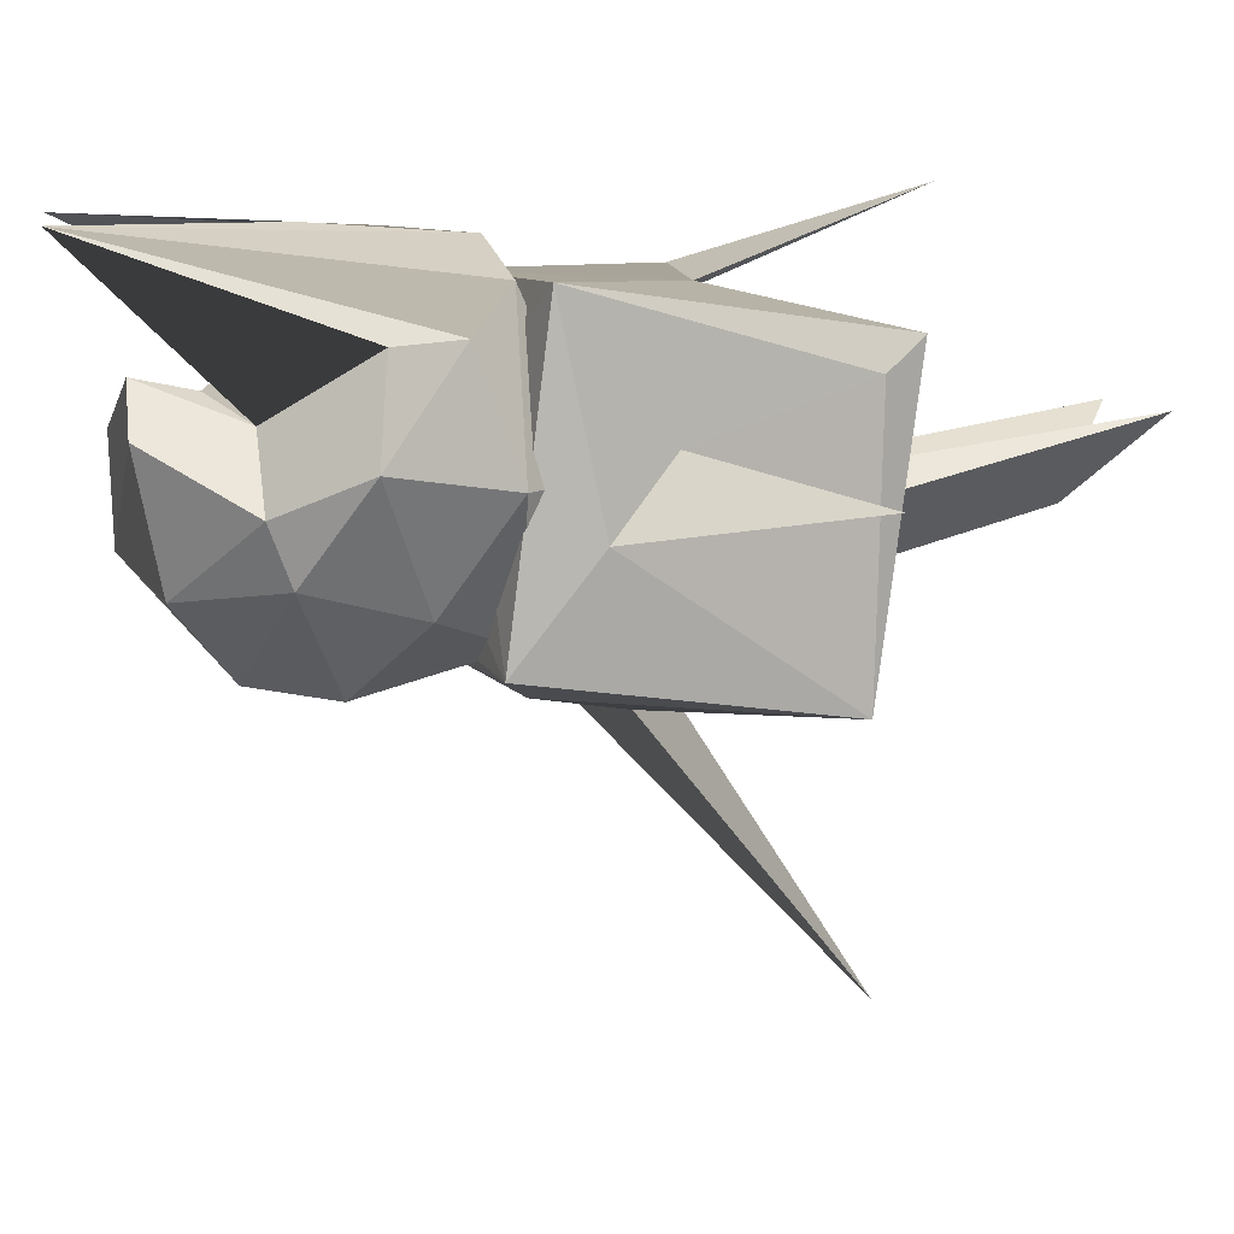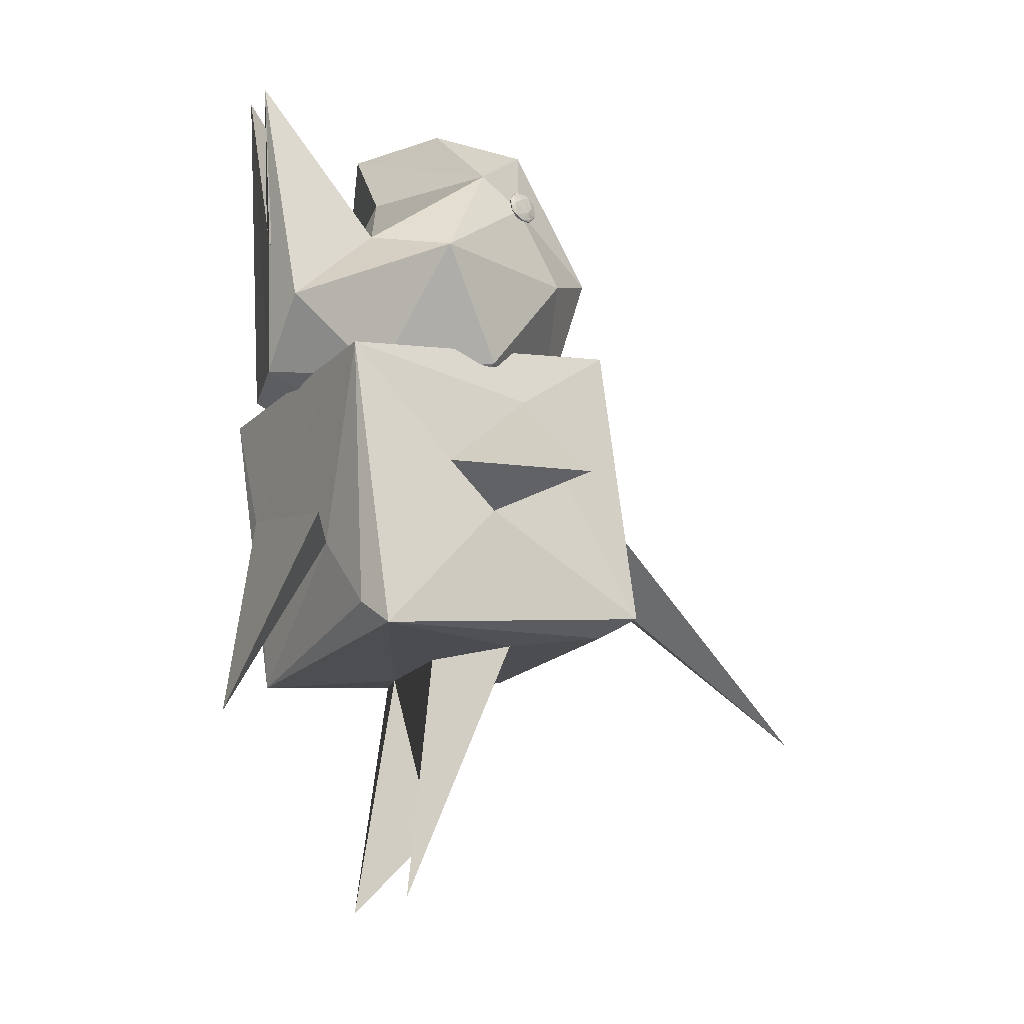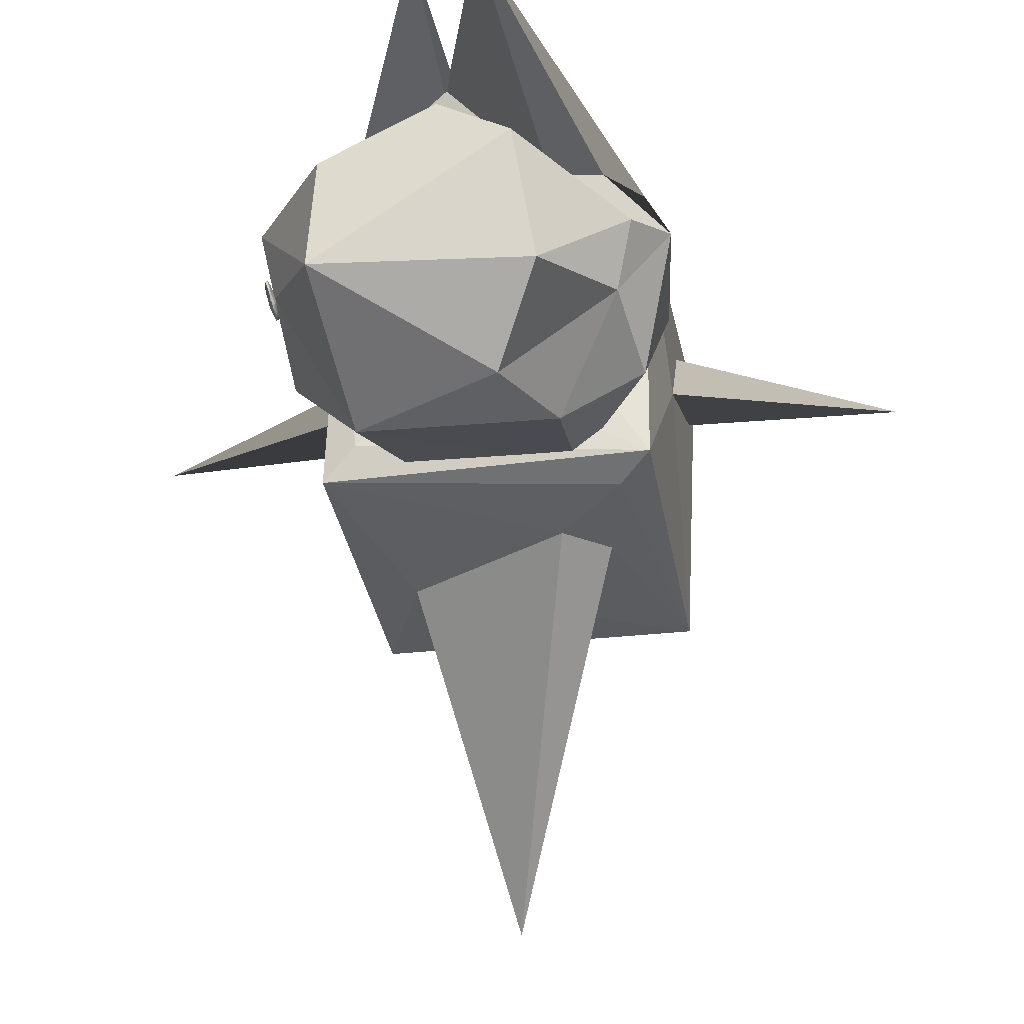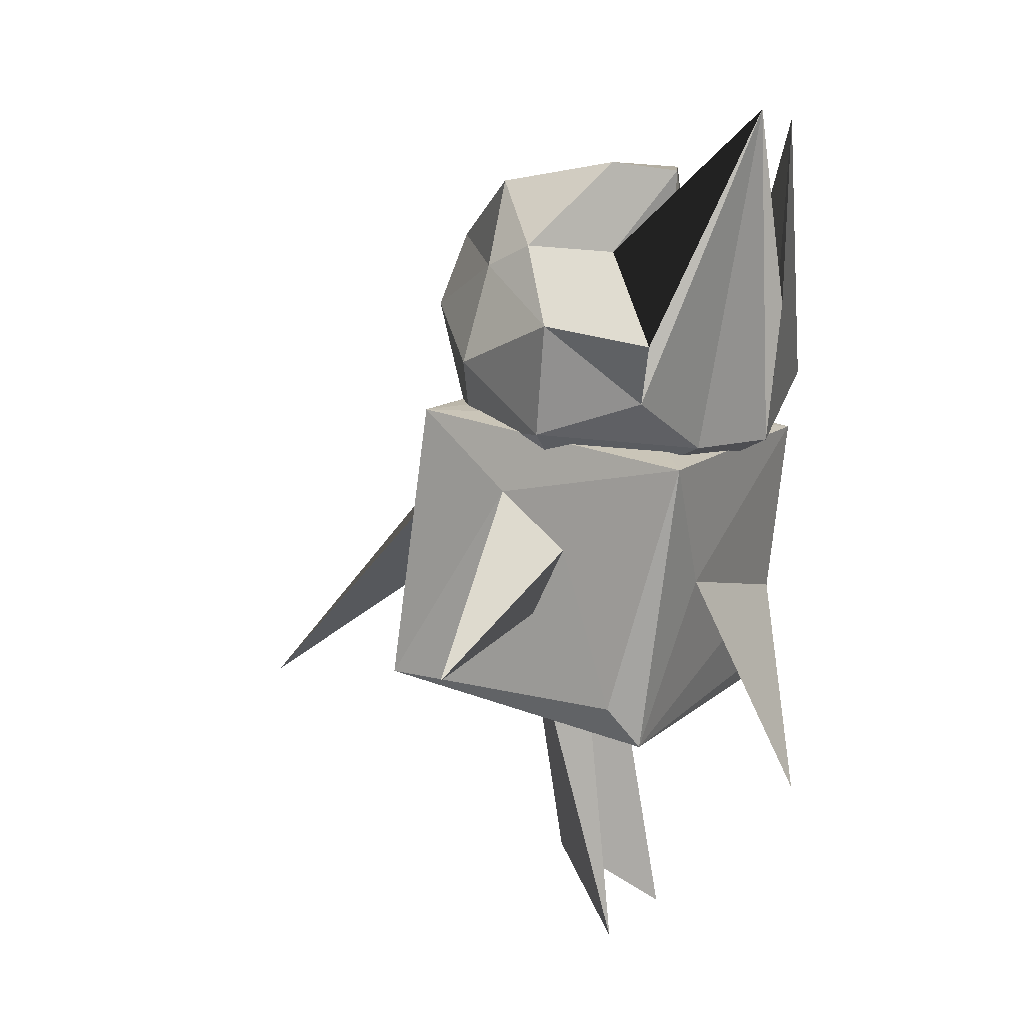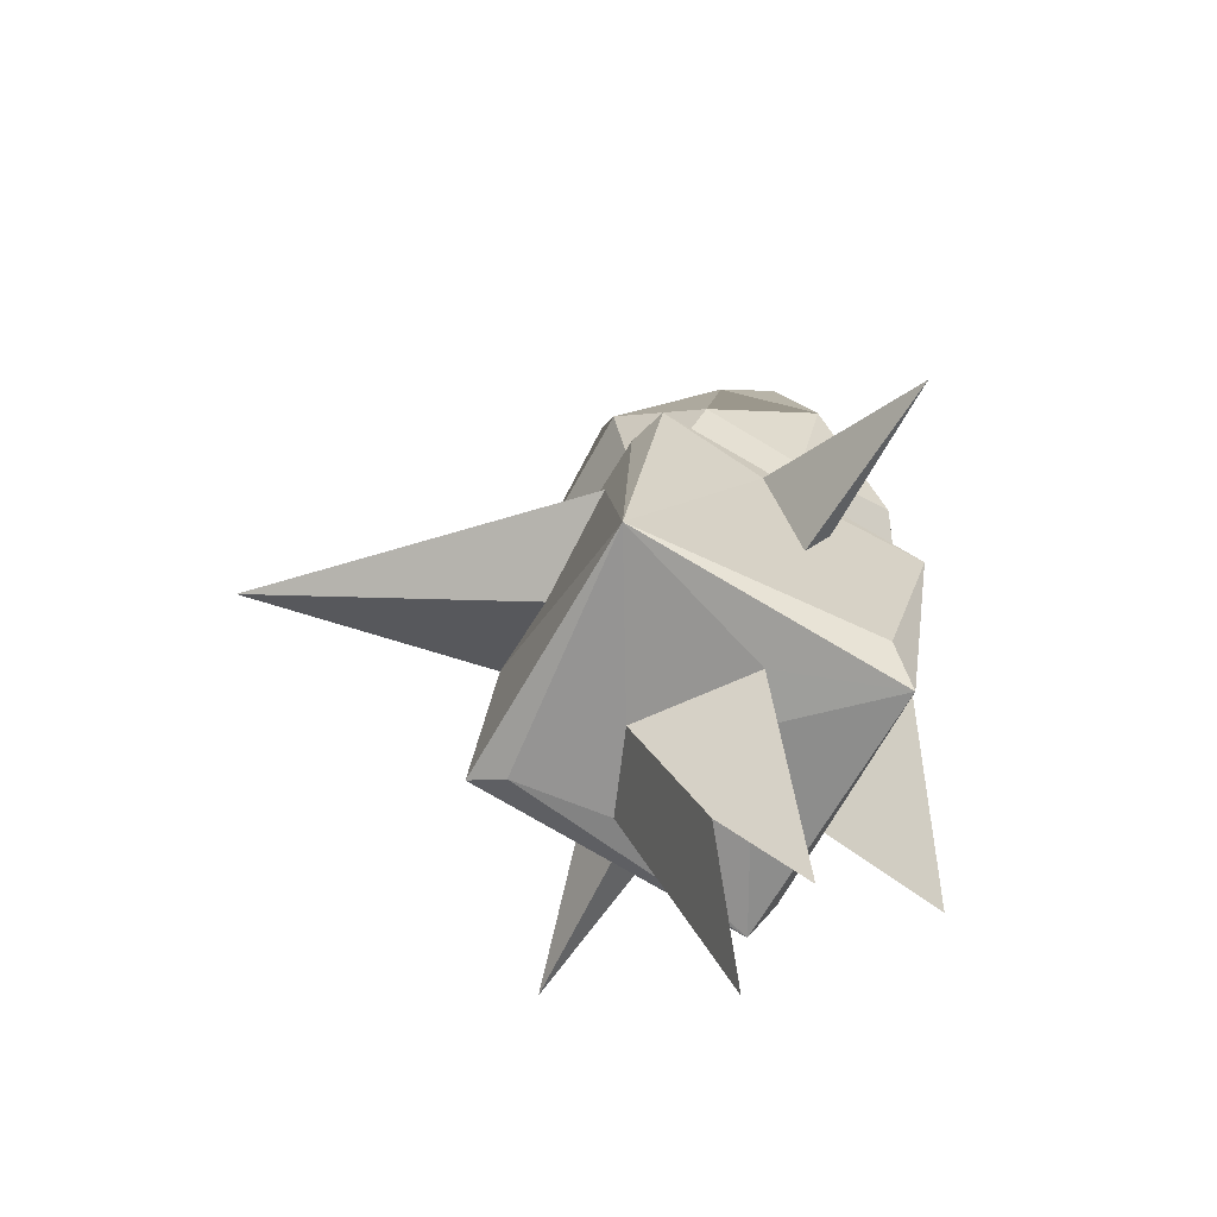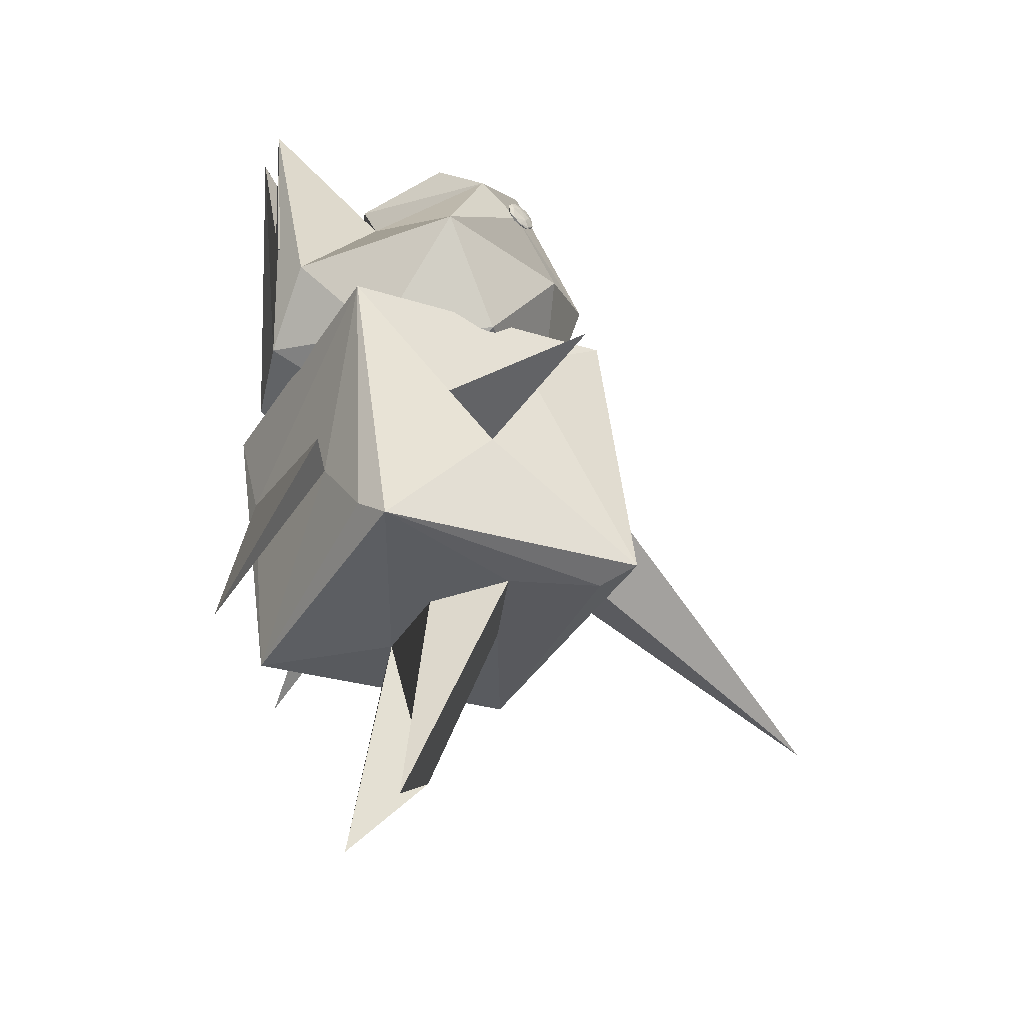
<metadata>
{"format":"obj","ext":"obj","renderer":"f3d","projection":"perspective","resolution":1024,"background":"white","views":[{"elev":8.4,"azim":71.4,"up":"+Y"},{"elev":-18.6,"azim":-119.4,"up":"+Z"},{"elev":-27.4,"azim":10.4,"up":"+Y"},{"elev":12.1,"azim":118.4,"up":"+Z"},{"elev":-63.5,"azim":61.7,"up":"+Z"},{"elev":-39.3,"azim":-118.8,"up":"+Z"}]}
</metadata>
<code>
o 000_mesh_0
g mesh_0
v -20.98 -1.381 39.84
v -20.55 -2.731 40.76
v -20.91 -1.535 38.13
v -20.64 -2.467 37.66
v -20.55 -3.524 38.86
v -20.19 -4.294 39.91
v -20.06 -4.085 37.77
v -20.24 -4.037 38.04
v -19.81 -5.093 38.96
v -20.42 -2.547 37.57
v -20.01 -3.801 37.72
v -19.66 -4.674 38.39
v -19.57 -5.176 39.19
v -19.44 -5.041 40.2
v -19.85 -3.125 38.51
v -19.41 -4.85 39.42
v -19.61 -4.913 40.7
v -19.51 -3.546 40.25
v -19.49 -4.208 41.05
v -20.26 -1.319 40.59
v -20.46 -1.11 40.99
v -19.92 -2.737 41.69
v -20.19 -1.567 39.37
v -20.62 -0.732 39.86
v -20.74 -1.179 40.9
v -19.92 -3.344 41.73
v -20.68 -0.927 38.76
v -20.83 -0.666 40.1
v -20.88 -0.881 38.69
v -20.98 -0.928 39.16
v -20.54 -1.706 37.89
v -20.44 -1.817 41.5
v -19.97 -3.961 41.31
v -19.69 -4.257 41.36
f 29 28 24 27
f 3 31 10 4
f 9 13 14 17
f 26 34 19 22
f 13 12 16
f 22 32 26
f 23 20 18
f 11 31 15
f 11 10 31
f 32 2 33
f 32 33 26
f 26 33 34
f 4 8 5
f 2 6 33
f 19 34 17
f 29 30 28
f 23 24 20
f 15 31 23
f 23 27 24
f 15 23 18
f 31 27 23
f 14 13 16
f 7 11 12
f 14 19 17
f 25 2 32
f 12 15 16
f 12 11 15
f 30 29 3
f 28 30 1
f 28 1 25
f 25 1 2
f 1 5 2
f 2 5 6
f 31 29 27
f 3 29 31
f 21 32 22
f 16 15 18
f 19 14 18
f 14 16 18
f 24 28 21
f 21 28 25
f 24 21 20
f 21 25 32
f 7 10 11
f 7 4 10
f 8 4 7
f 33 17 34
f 33 6 17
f 6 9 17
f 18 22 19
f 20 21 22
f 20 22 18
f 1 3 5
f 5 3 4
f 30 3 1
f 9 5 8
f 6 5 9
f 9 8 7
f 9 12 13
f 9 7 12
o 001_mesh_1
g mesh_1
v -3.902 5.316 7.074
v -19.88 1.255 16.24
v 12.6 21.07 17.81
v 10.75 2.303 8.759
v -7.975 -12.69 14.71
v -13.58 15.17 13.96
v -0.408 24.99 17.23
v -9.678 25.58 24.96
v -23.57 9.934 30.03
v -12.68 16.07 33.95
v -0.953 27.29 58.77
v -1.962 26.2 34.98
v -20.01 -2.422 39.23
v -20 -8.386 29.09
v 0.544 12.13 51.79
v -20.92 3.641 42.41
v -2.339 10.46 44.27
v -12.46 6.291 51.4
v -13.58 -5.877 50.72
v 11.27 8.186 41.97
v 8.934 6.868 53.21
v 11.16 -7.603 50.51
v 5.64 -16.49 42.7
v 10.75 -17.67 33.86
v 18.17 -6.179 40.21
v 20.2 0.594 43.23
v 23.35 4.58 33.59
v 19.31 -9.346 27.6
v -11.57 -17.44 34.45
v 9.8 -13.59 16.55
v 21.19 2.358 19.32
v 19.38 16.23 24.05
v 6.377 26.25 60.16
v 15.49 15.38 30.7
f 35 41 37 38
f 54 49 55 60
f 68 54 60 61
f 52 53 55 49
f 51 50 49
f 41 40 42
f 62 61 59
f 61 65 66
f 39 36 35
f 49 50 52
f 35 36 40
f 62 65 61
f 35 40 41
f 63 64 58
f 58 64 62
f 59 61 60
f 59 60 56
f 58 62 59
f 54 51 49
f 50 47 53
f 50 43 47
f 50 53 52
f 44 50 51
f 44 43 50
f 43 48 47
f 65 38 37
f 65 37 66
f 55 56 60
f 67 41 46
f 41 45 46
f 41 42 45
f 37 41 67
f 45 42 44
f 38 39 35
f 57 63 58
f 57 58 59
f 48 63 47
f 47 63 53
f 53 63 57
f 66 67 68
f 66 68 61
f 37 67 66
f 54 44 51
f 55 53 56
f 62 64 65
f 39 38 64
f 64 38 65
f 63 39 64
f 48 36 39
f 63 48 39
f 36 48 43
f 42 40 43
f 42 43 44
f 40 36 43
f 56 57 59
f 53 57 56
f 68 67 54
f 67 46 54
f 54 46 44
f 45 44 46
o 002_mesh_2
g mesh_2
v -18.54 20.9 15.82
v -45.67 2.287 -6.998
v -3.297 7.702 36.16
v 11.96 20.79 0.215
v -0.649 29.69 -29.89
v -10.23 21.6 -4.896
v -20.34 7.867 1.436
v -20.52 1.547 -4.43
v -14.85 -11.89 21.65
v -4.539 -2.488 21.16
v 3.696 8.924 19.54
v 18.34 21.1 15.96
v 14.94 -17.5 17.53
v 20.41 -2.931 11.3
v -18.77 -15.74 20.58
v -12.01 -20.64 0.692
v 7.074 -19.37 10.34
v 18.76 -15.29 20.82
v 45.67 2.287 -6.998
v 20.21 5.756 4.352
v 20.5 1.557 -4.436
v -4.198 -54.92 -25.68
v -0.076 -20.75 -2.208
v 12.23 -19.69 6.282
v -18.52 -21.06 -15.25
v 18.48 -20.83 -15.74
v 19.95 12.15 -16.07
v -14.94 -17.49 -17.51
v -12.61 -5.161 -19.69
v -1.53 -9.556 -19.66
v 12.23 0.156 -20.43
v 7.54 6.76 -52.7
v 3.881 -2.601 -42.01
v -7.633 6.822 -52.69
v -20.41 -2.925 11.32
v -5.075 2.263 -20.76
v 5.544 2.474 -21.21
v 17.89 15.78 -21.15
v -18.76 15.53 -20.78
v -15.01 17.53 -17.49
v -8.487 19.58 -8.201
f 101 100 99 98
f 102 101 98 97
f 104 105 101 102
f 107 105 104 97
f 89 82 94 95
f 69 72 74 109
f 80 82 88 95
f 88 82 87
f 79 71 78
f 83 93 84
f 107 106 105
f 97 104 102
f 96 107 97
f 92 91 84
f 96 97 98
f 89 88 87
f 95 88 89
f 103 70 76
f 70 75 76
f 85 84 90
f 90 84 91
f 81 85 92
f 81 83 85
f 85 83 84
f 96 98 94
f 94 99 106
f 98 99 94
f 109 73 72
f 92 90 91
f 85 90 92
f 101 105 100
f 100 105 99
f 99 105 106
f 77 69 83
f 107 69 108
f 74 72 73
f 106 95 94
f 108 109 106
f 109 72 106
f 107 108 106
f 80 79 86
f 79 78 86
f 86 78 77
f 86 83 81
f 86 77 83
f 103 76 93
f 93 96 94
f 93 107 96
f 83 103 93
f 75 107 76
f 93 76 107
f 69 77 78
f 103 75 70
f 89 87 82
f 94 82 86
f 80 69 79
f 79 69 78
f 69 107 75
f 103 69 75
f 83 69 103
f 81 92 94
f 94 84 93
f 92 84 94
f 86 81 94
f 109 74 73
f 108 69 109
f 69 80 72
f 106 72 80
f 80 86 82
f 106 80 95
o 003_mesh_3
g mesh_3
v 17.98 -4.7 36.11
v 18.78 -2.672 37.11
v 18.88 -2.879 35.41
v 18.61 -3.814 34.94
v 18 -5.316 35.31
v 17.75 -6.221 35.88
v 18.75 -4.007 34.86
v 18.35 -5.262 35.02
v 18.14 -5.467 35.06
v 17.75 -6.61 36.48
v 17.7 -6.299 37.66
v 18.09 -6.164 35.69
v 18.06 -6.516 37.08
v 18.81 -4.783 35.83
v 18.7 -5.274 37.58
v 18.28 -5.814 38.36
v 17.86 -6.422 37.89
v 18.72 -4.345 39
v 18.06 -5.729 38.66
v 18 -5.325 38.59
v 19.26 -2.716 38.3
v 18.37 -4.841 39.02
v 18.84 -3.296 38.8
v 18.29 -4.004 38.03
v 17.75 -5.507 37.17
v 19.01 -2.619 38.19
v 19.29 -2.165 37.4
v 19.44 -2.337 37.07
v 19.34 -3.015 37.91
v 19.35 -3.285 36.7
v 19.37 -2.498 36.07
v 19.24 -2.347 35.98
v 19.1 -2.27 36.49
v 19.1 -3.238 35.2
f 141 136 137 140
f 131 128 125 127
f 112 143 116 113
f 124 127 125
f 118 117 121
f 136 142 111
f 133 110 134
f 136 111 135
f 139 137 138
f 133 134 129
f 132 129 131
f 131 129 128
f 132 133 129
f 134 115 120
f 141 142 136
f 139 138 124
f 138 130 127
f 138 127 124
f 123 143 139
f 139 140 137
f 123 139 124
f 143 140 139
f 117 143 123
f 117 116 143
f 129 120 128
f 129 134 120
f 115 121 119
f 115 118 121
f 115 114 118
f 135 111 133
f 135 133 132
f 121 117 123
f 122 125 126
f 125 128 126
f 128 120 126
f 142 141 112
f 111 110 133
f 113 114 110
f 115 110 114
f 134 110 115
f 143 141 140
f 112 141 143
f 120 115 119
f 126 119 122
f 120 119 126
f 125 122 124
f 130 136 135
f 137 130 138
f 137 136 130
f 130 135 132
f 118 116 117
f 114 113 118
f 118 113 116
f 119 121 122
f 121 123 122
f 122 123 124
f 127 132 131
f 130 132 127
f 142 112 111
f 110 112 113
f 111 112 110
o 004_mesh_4
g mesh_4

</code>
